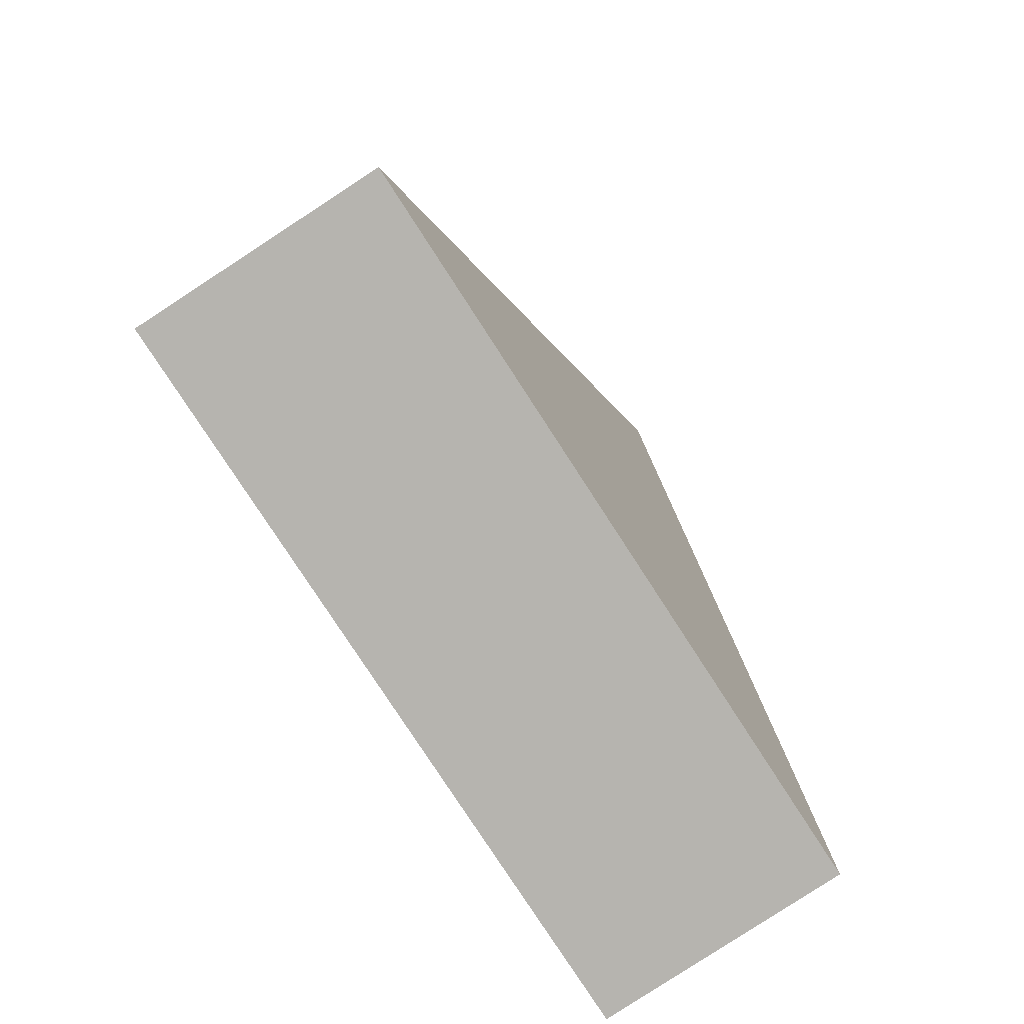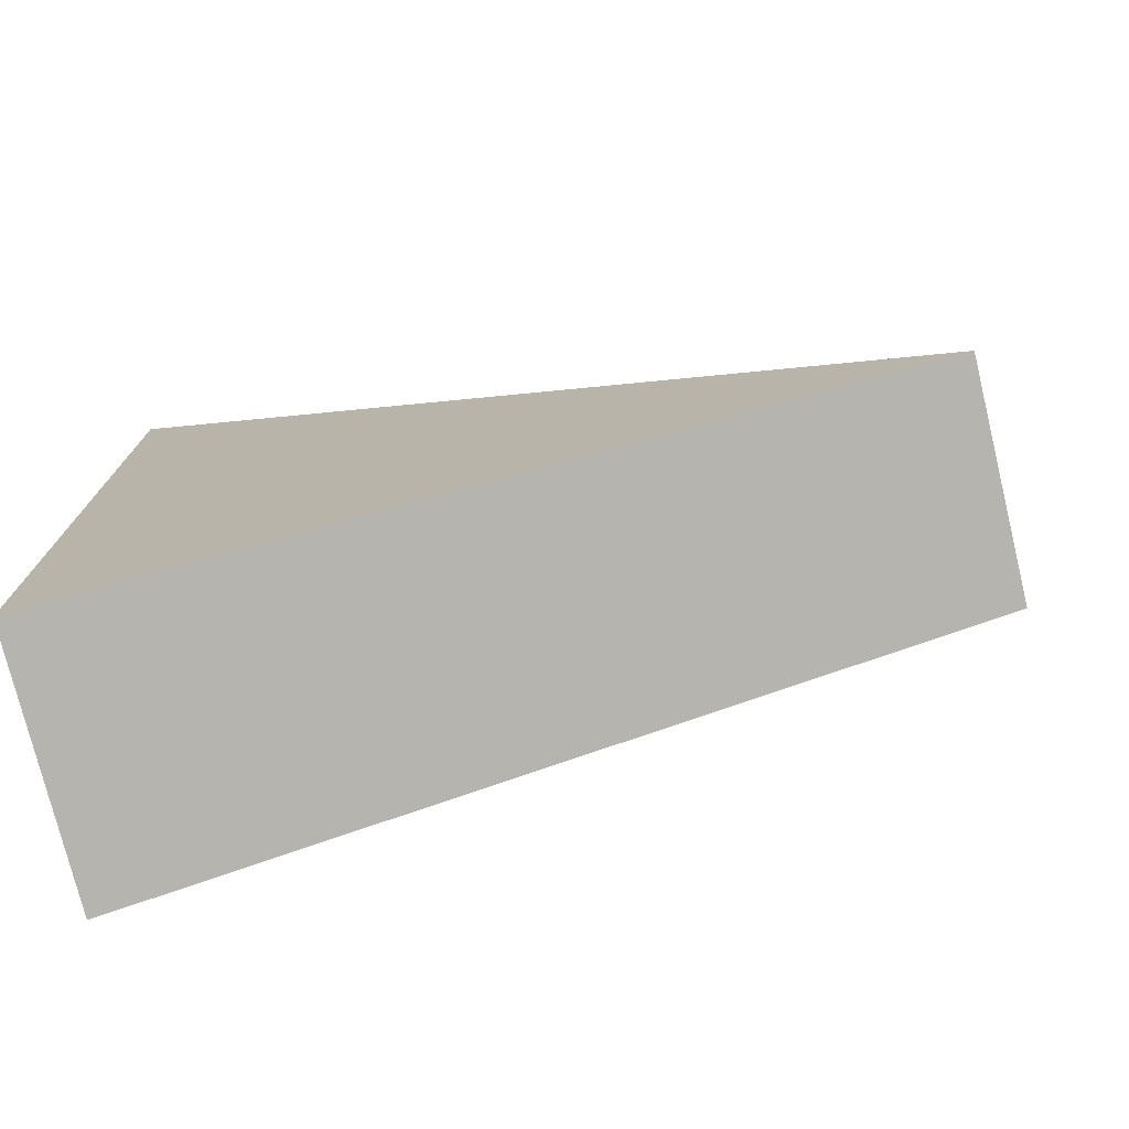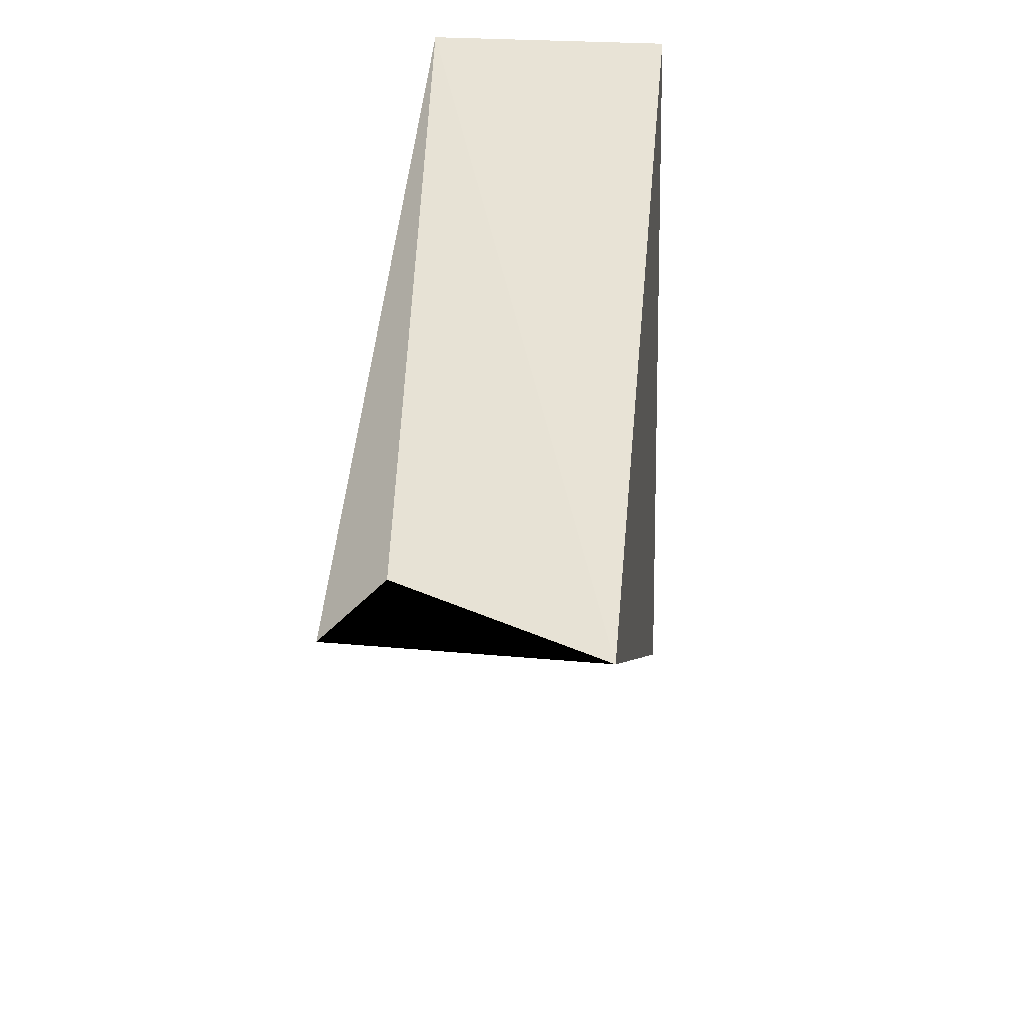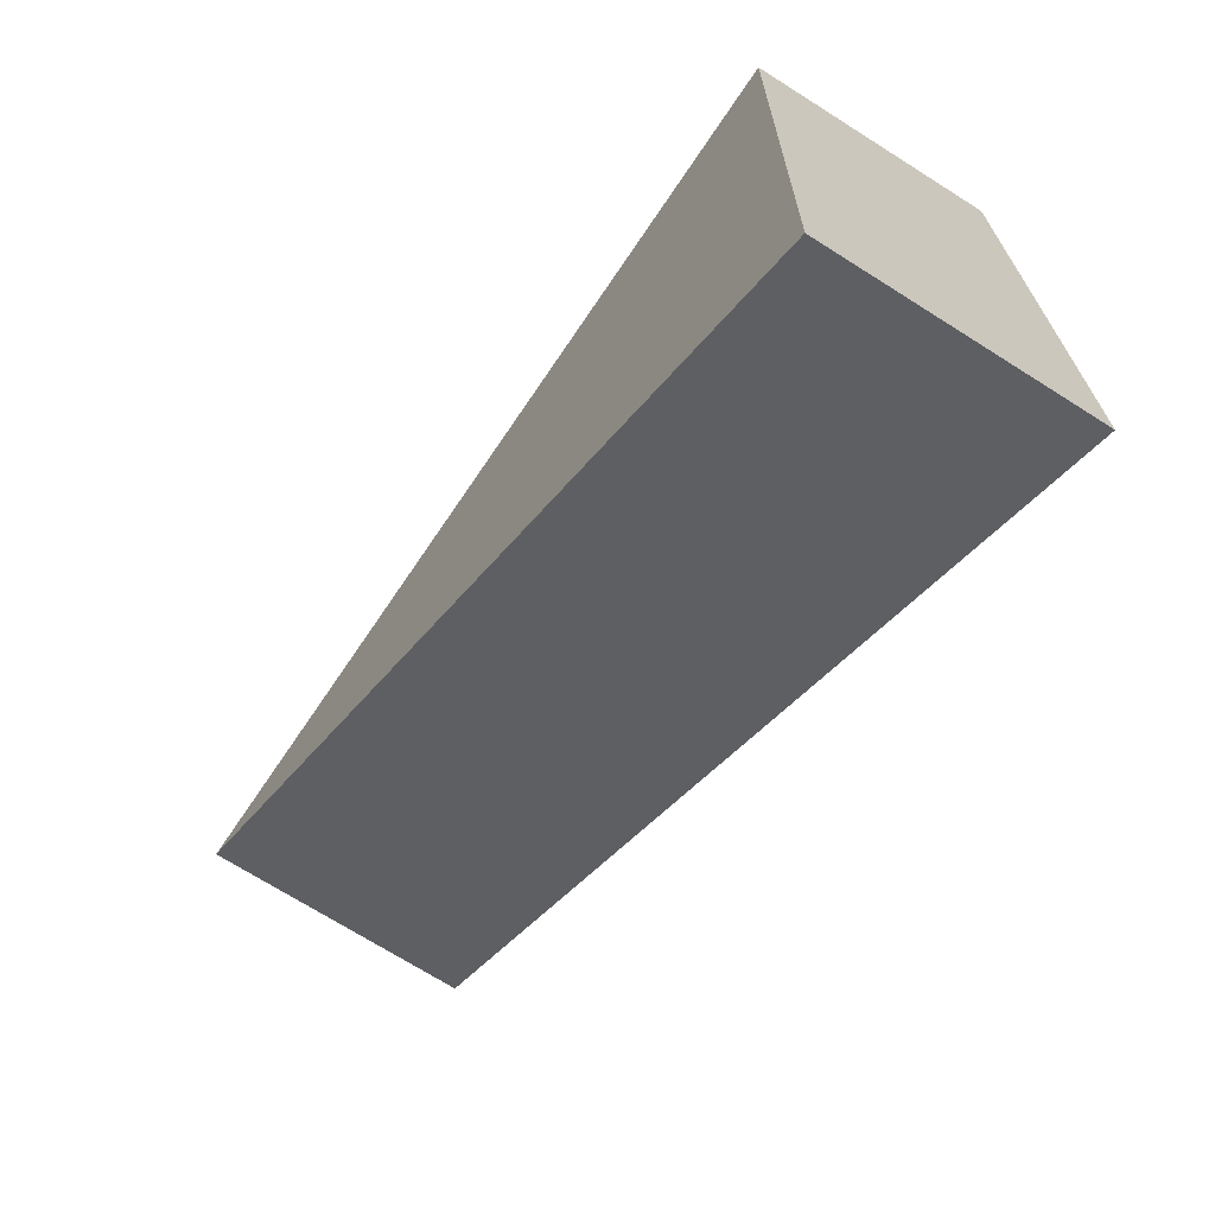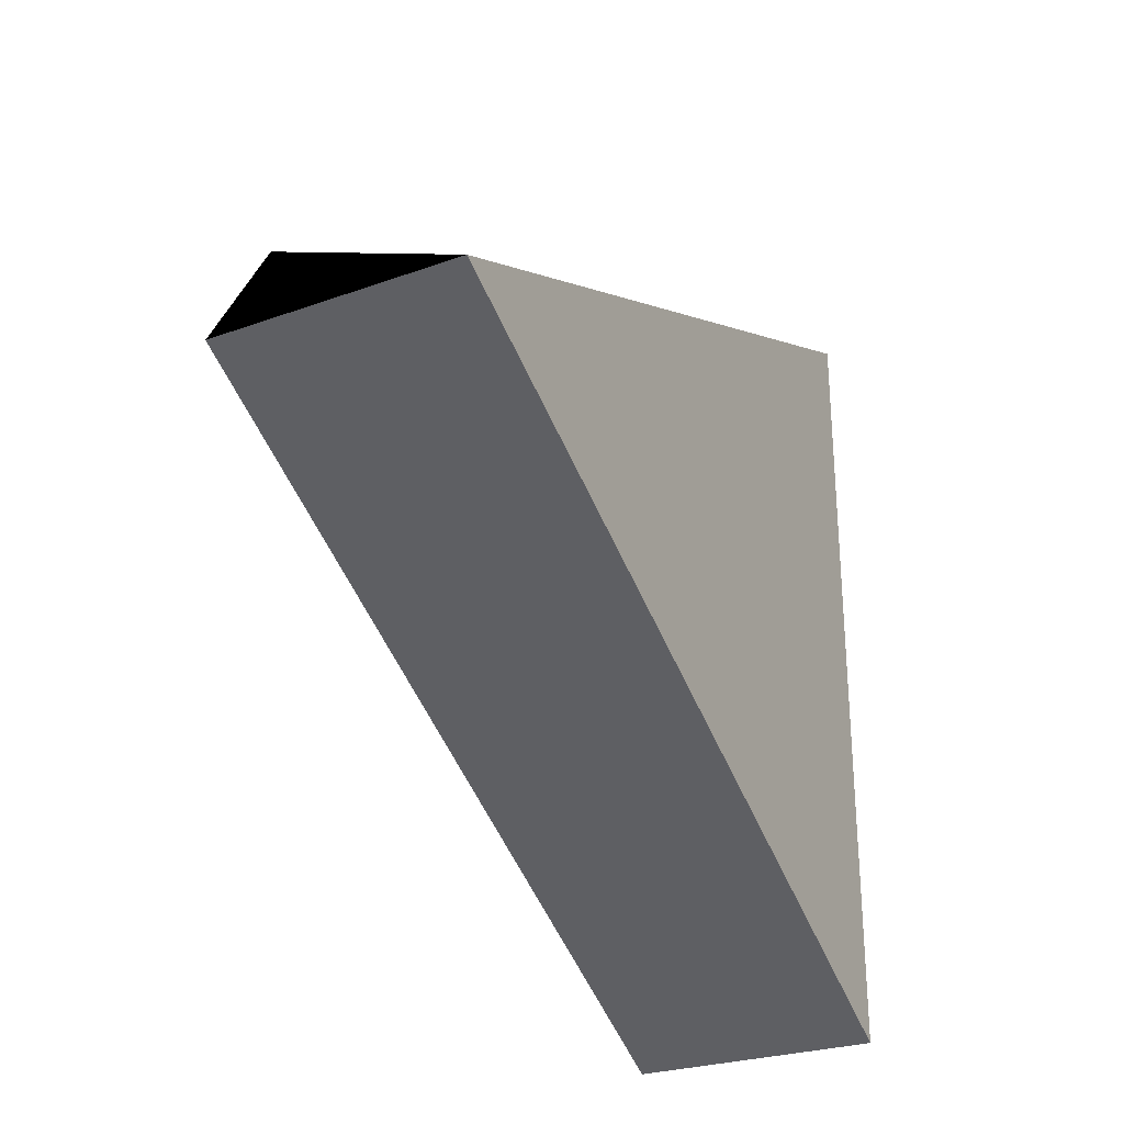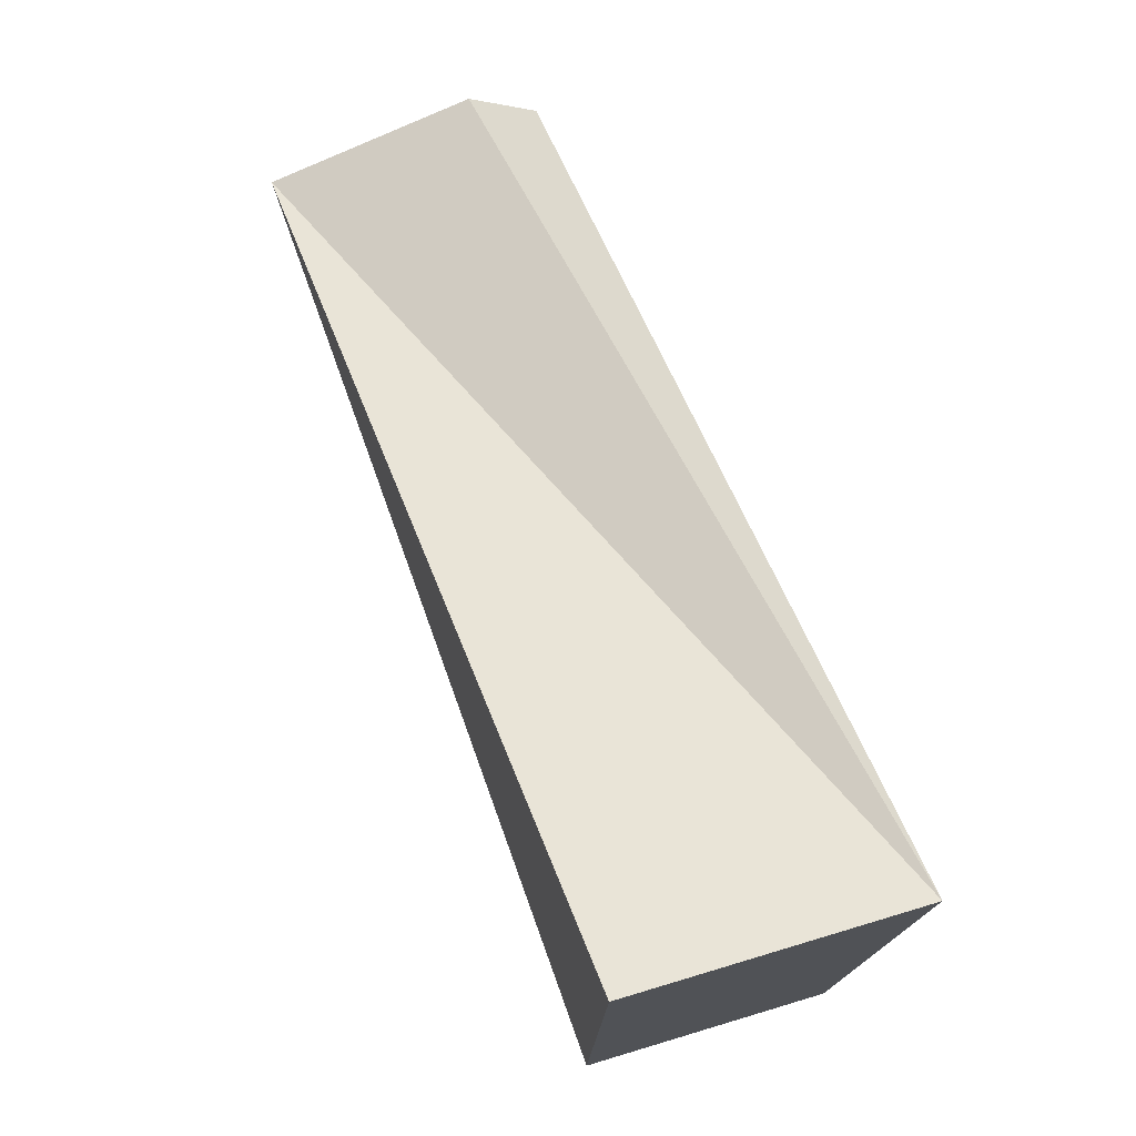
<metadata>
{"format":"obj","ext":"obj","renderer":"f3d","projection":"perspective","resolution":1024,"background":"white","views":[{"elev":-79.2,"azim":-146.2,"up":"+Y"},{"elev":-76.8,"azim":102.0,"up":"+Z"},{"elev":25.4,"azim":-171.5,"up":"+Z"},{"elev":-70.0,"azim":-33.9,"up":"+Z"},{"elev":-23.5,"azim":-150.9,"up":"+Z"},{"elev":75.4,"azim":-18.4,"up":"+Z"}]}
</metadata>
<code>
v 1.212 -0.5234 -2.306
v 1.214 -0.5828 -2.339
v 1.215 -0.5829 -2.284
v 1.232 -0.5833 -2.339
v 1.23 -0.5239 -2.307
v 1.233 -0.5834 -2.284
v 1.214 -0.5828 -2.339
v 1.232 -0.5833 -2.339
v 1.233 -0.5834 -2.284
v 1.215 -0.5829 -2.284
v 1.225 -0.5238 -2.302
v 1.23 -0.5239 -2.307
v 1.212 -0.5234 -2.306
v 1.233 -0.5834 -2.284
v 1.212 -0.5234 -2.306
v 1.215 -0.5829 -2.284
v 1.212 -0.5234 -2.306
v 1.23 -0.5239 -2.307
v 1.232 -0.5833 -2.339
v 1.214 -0.5828 -2.339
v 1.23 -0.5239 -2.307
v 1.225 -0.5238 -2.302
v 1.233 -0.5834 -2.284
v 1.233 -0.5834 -2.284
v 1.225 -0.5238 -2.302
v 1.212 -0.5234 -2.306
f 1 2 3
f 4 5 6
f 7 8 9
f 7 9 10
f 11 12 13
f 14 15 16
f 17 18 19
f 17 19 20
f 21 22 23
f 24 25 26

</code>
